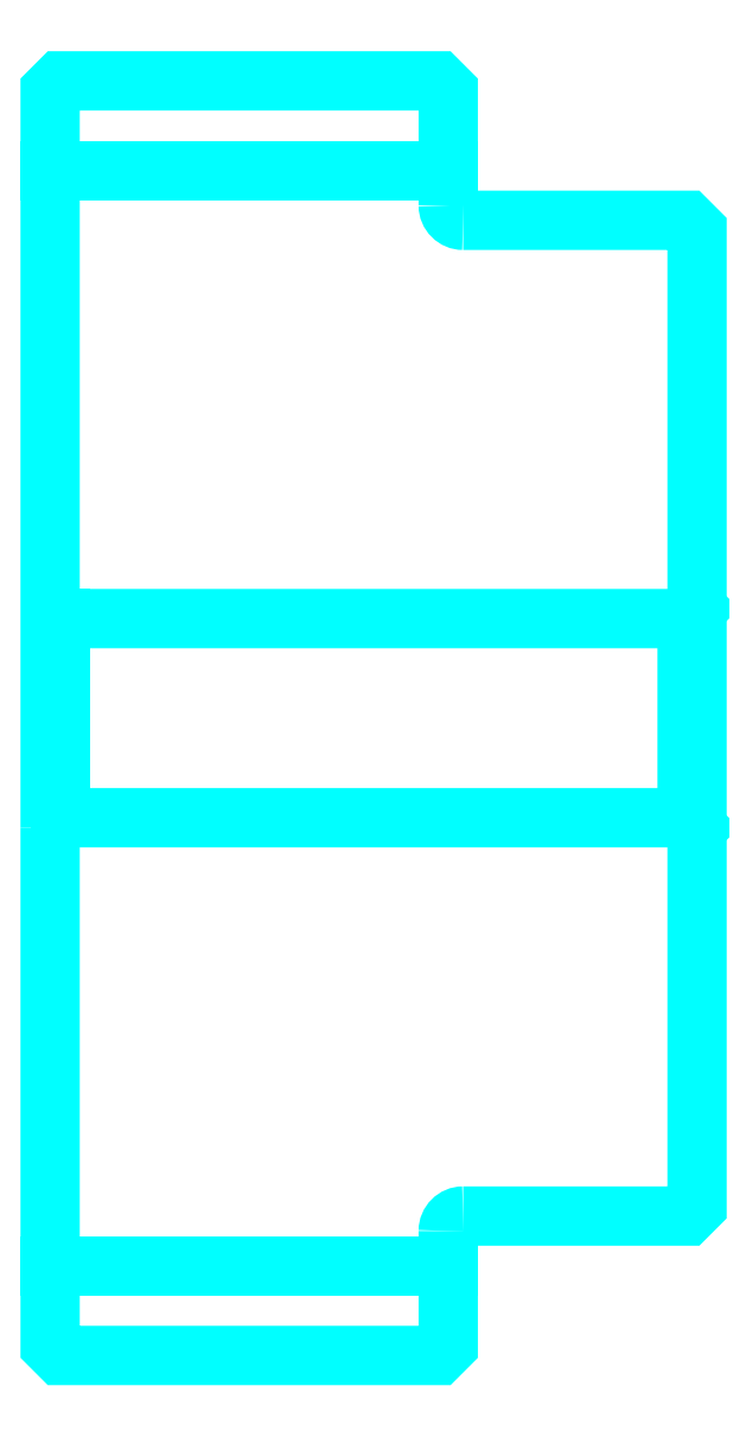
<metadata>
{"format":"dxf","ext":"dxf","renderer":"ezdxf+matplotlib","layout":"modelspace","background":"white","min_lineweight":24,"dpi":150}
</metadata>
<code>
0
SECTION
2
ENTITIES
0
LINE
8
0
10
290.5
20
347.3
30
0
11
330.5
21
347.3
31
0
0
LINE
8
0
10
290.5
20
237.3
30
0
11
330.5
21
237.3
31
0
0
LINE
8
0
10
354.5
20
282.3
30
0
11
355.5
21
281.3
31
0
0
LINE
8
0
10
354.5
20
302.3
30
0
11
355.5
21
303.3
31
0
0
LINE
8
0
10
291.5
20
302.3
30
0
11
291.5
21
282.3
31
0
0
POLYLINE
8
0
66
1
10
0
20
0
30
0
70
2
0
VERTEX
8
0
10
290.5
20
281.3
30
0
70
0
0
VERTEX
8
0
10
291.5
20
282.3
30
0
70
0
0
VERTEX
8
0
10
354.5
20
282.3
30
0
70
0
0
VERTEX
8
0
10
354.5
20
302.3
30
0
70
0
0
VERTEX
8
0
10
291.5
20
302.3
30
0
70
0
0
VERTEX
8
0
10
290.5
20
303.3
30
0
70
0
0
SEQEND
8
0
0
ARC
8
0
10
332
20
343.8
30
0
40
1.5
50
180
51
270
0
ARC
8
0
10
332
20
240.8
30
0
40
1.5
50
90
51
180
0
POLYLINE
8
0
66
1
10
0
20
0
30
0
70
2
0
VERTEX
8
0
10
290.5
20
281.3
30
0
70
0
0
VERTEX
8
0
10
290.5
20
229.3
30
0
70
0
0
VERTEX
8
0
10
291.5
20
228.3
30
0
70
0
0
VERTEX
8
0
10
329.5
20
228.3
30
0
70
0
0
VERTEX
8
0
10
330.5
20
229.3
30
0
70
0
0
VERTEX
8
0
10
330.5
20
240.8
30
0
70
0
0
SEQEND
8
0
0
POLYLINE
8
0
66
1
10
0
20
0
30
0
70
2
0
VERTEX
8
0
10
332
20
242.3
30
0
70
0
0
VERTEX
8
0
10
354.5
20
242.3
30
0
70
0
0
VERTEX
8
0
10
355.5
20
243.3
30
0
70
0
0
VERTEX
8
0
10
355.5
20
341.3
30
0
70
0
0
VERTEX
8
0
10
354.5
20
342.3
30
0
70
0
0
VERTEX
8
0
10
332
20
342.3
30
0
70
0
0
SEQEND
8
0
0
POLYLINE
8
0
66
1
10
0
20
0
30
0
70
2
0
VERTEX
8
0
10
330.5
20
343.8
30
0
70
0
0
VERTEX
8
0
10
330.5
20
355.3
30
0
70
0
0
VERTEX
8
0
10
329.5
20
356.3
30
0
70
0
0
VERTEX
8
0
10
291.5
20
356.3
30
0
70
0
0
VERTEX
8
0
10
290.5
20
355.3
30
0
70
0
0
VERTEX
8
0
10
290.5
20
281.3
30
0
70
0
0
SEQEND
8
0
0
ENDSEC
0
EOF

</code>
